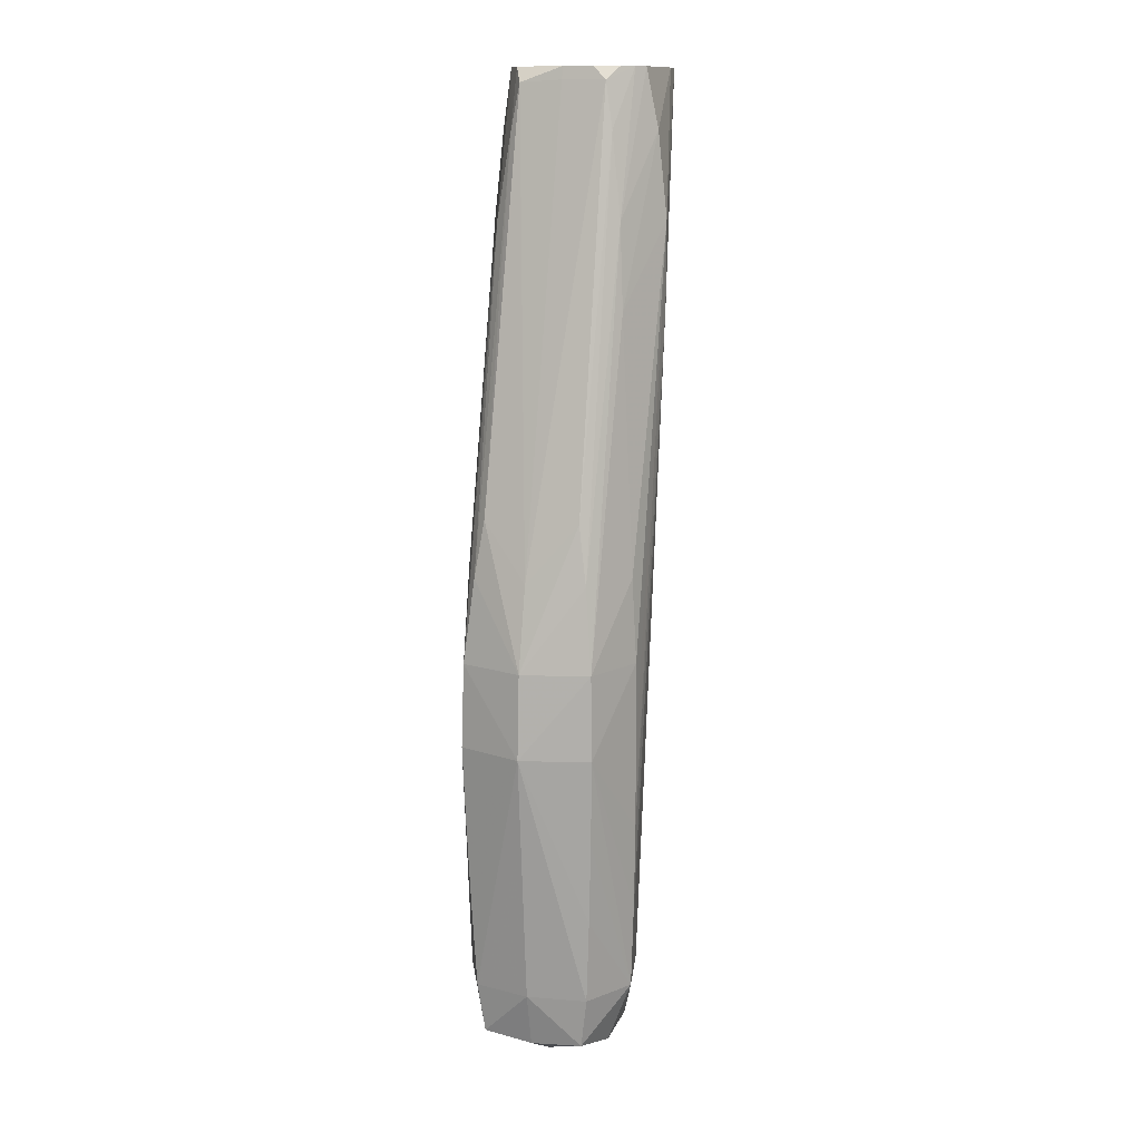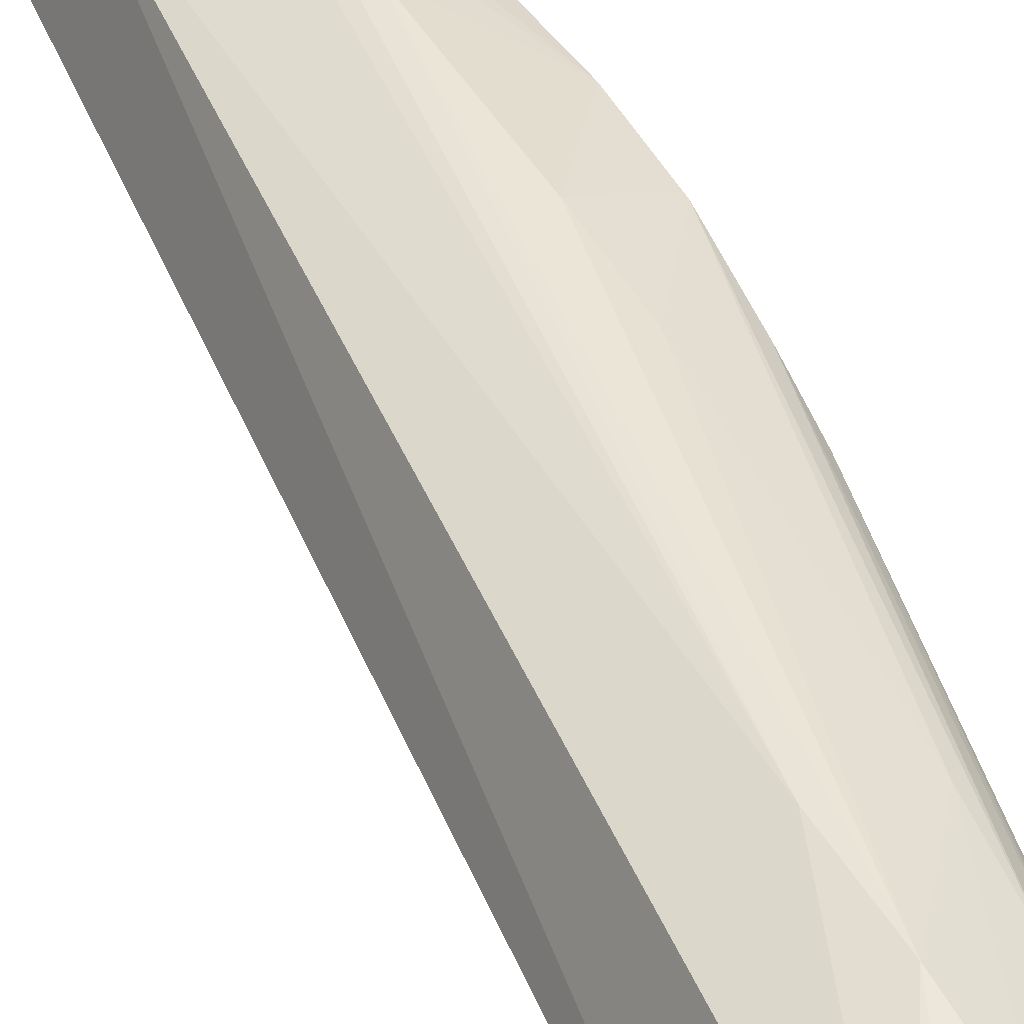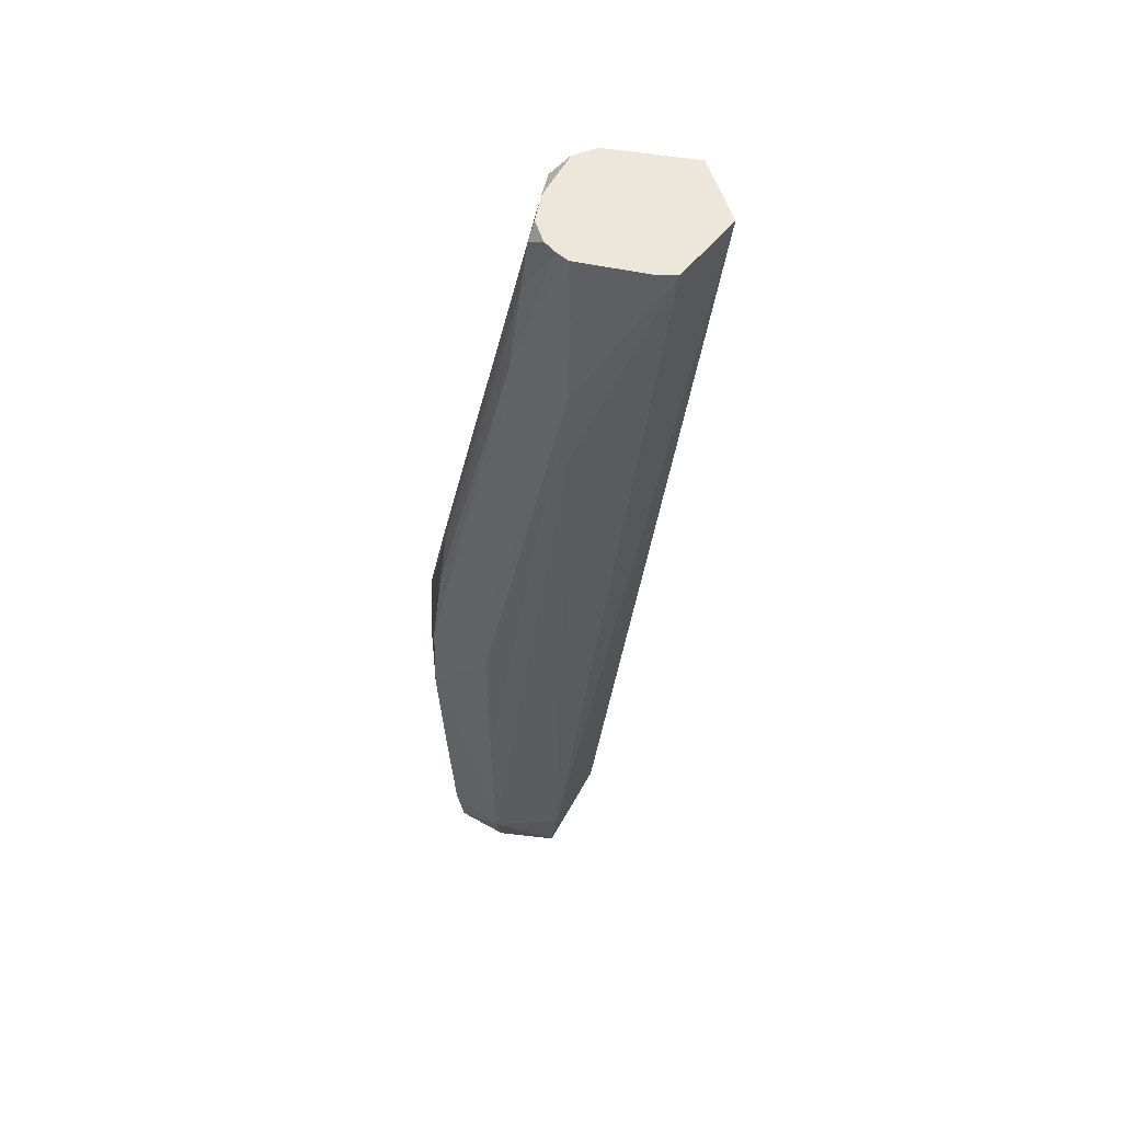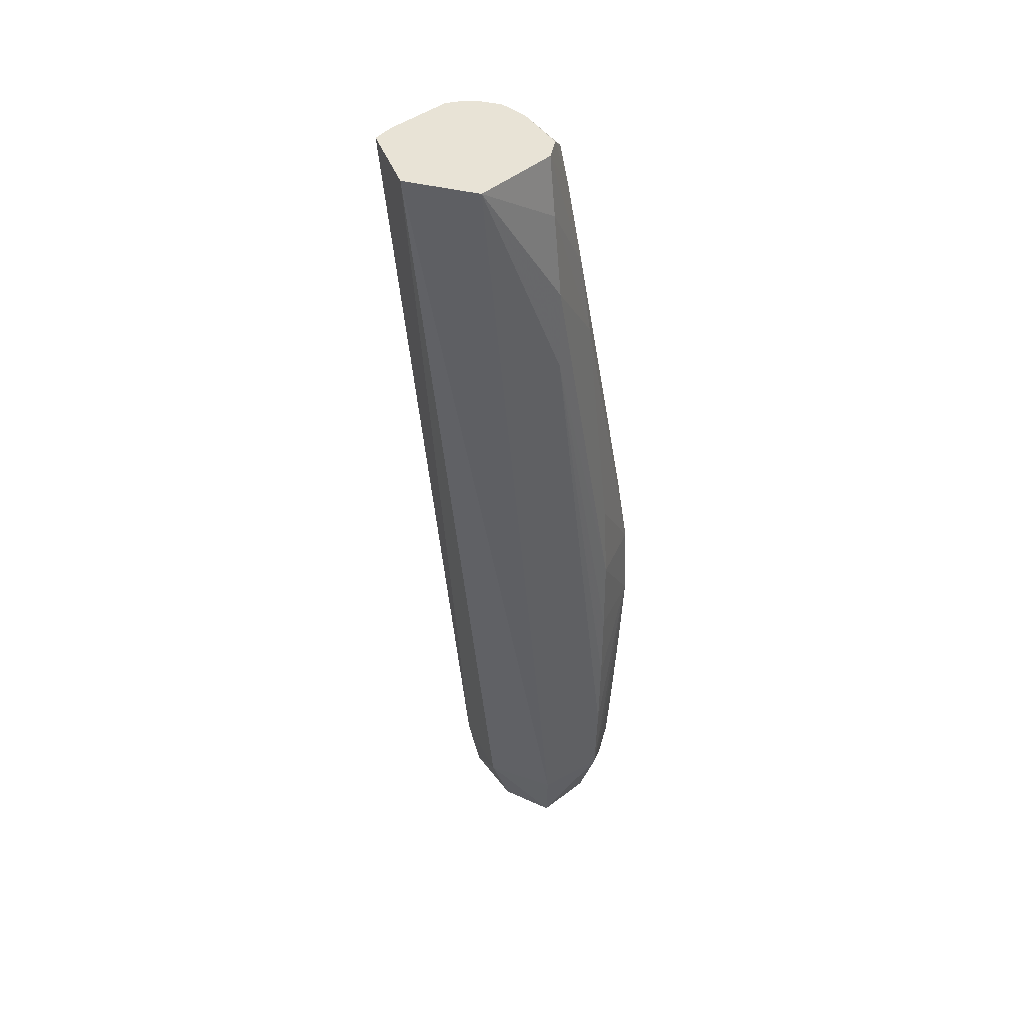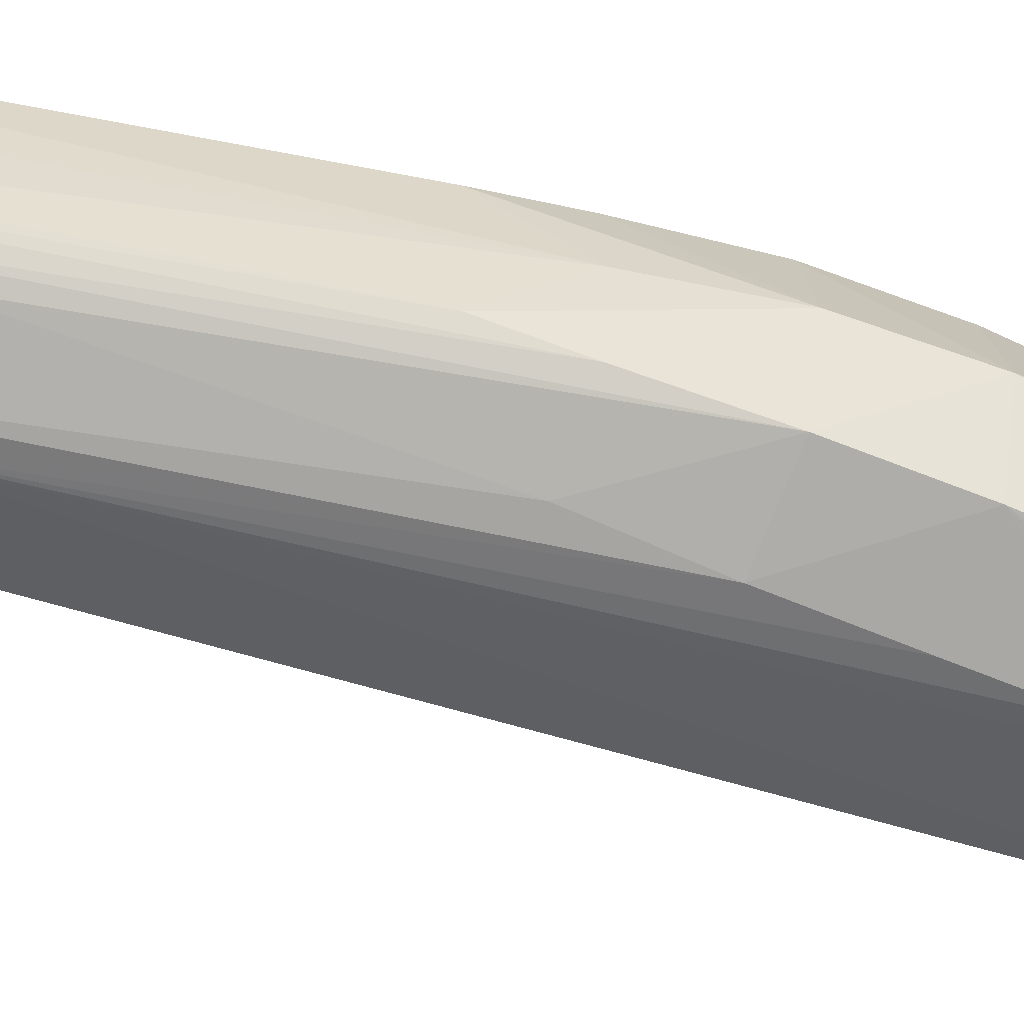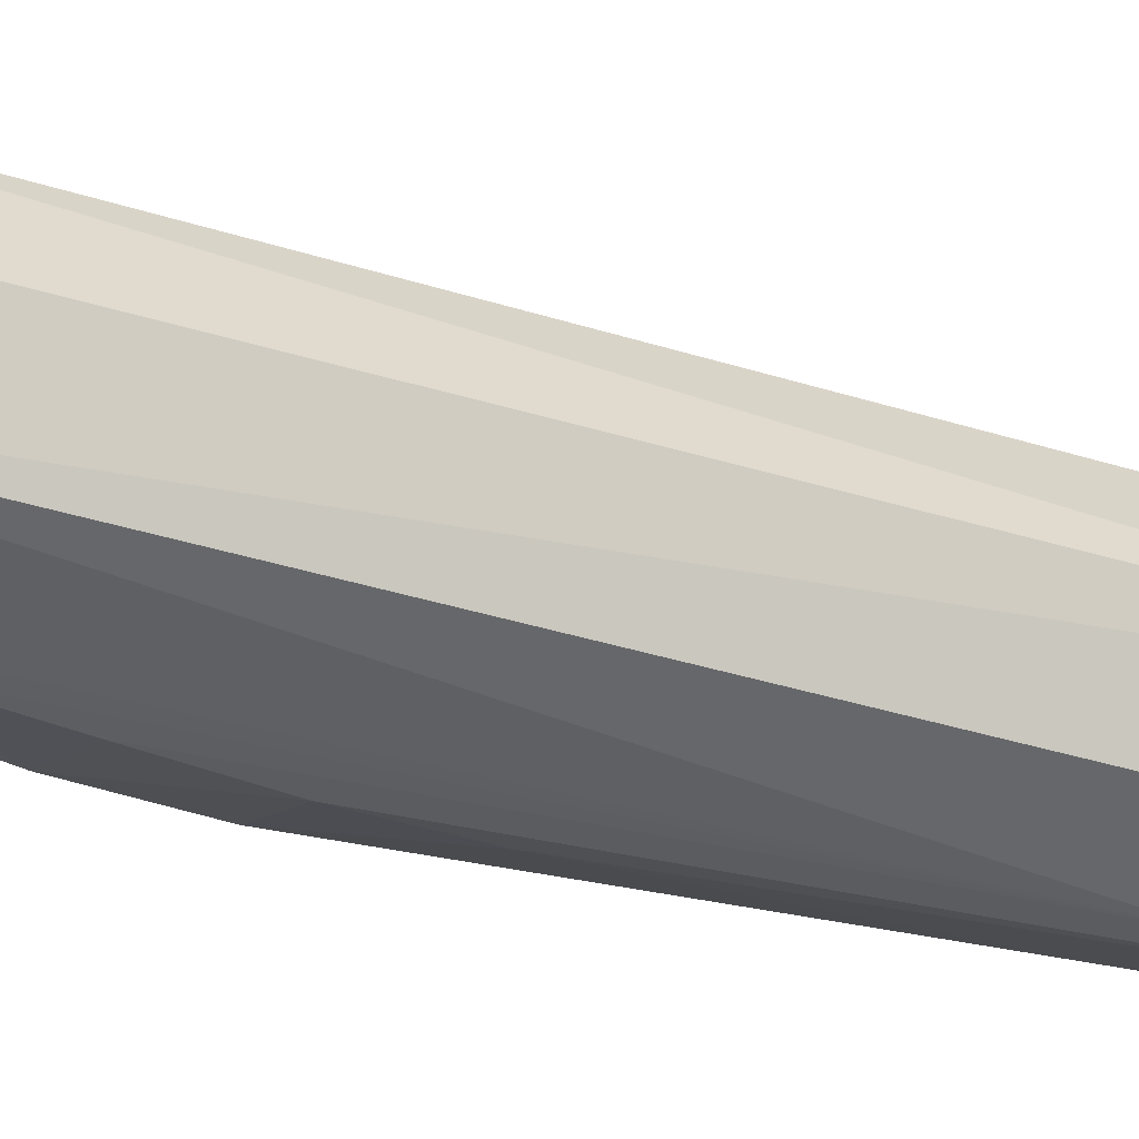
<metadata>
{"format":"obj","ext":"obj","renderer":"f3d","projection":"perspective","resolution":1024,"background":"white","views":[{"elev":12.9,"azim":-70.1,"up":"+Y"},{"elev":44.0,"azim":152.1,"up":"+Z"},{"elev":52.7,"azim":10.8,"up":"+Y"},{"elev":41.9,"azim":134.2,"up":"+Y"},{"elev":-56.7,"azim":-114.3,"up":"+Z"},{"elev":-35.5,"azim":60.6,"up":"+Z"}]}
</metadata>
<code>
v -0.6266 0.4046 -0.0686
v -0.6215 0.4046 -0.05163
v -0.6209 0.4255 -0.05208
v -0.6254 0.4255 -0.0686
v -0.6207 0.4255 -0.08471
v -0.6213 0.4046 -0.08519
v -0.6204 0.3836 -0.08461
v -0.6195 0.3627 -0.08386
v -0.6186 0.3418 -0.0829
v -0.6248 0.3836 -0.0686
v -0.6188 0.3418 -0.05381
v -0.6197 0.3627 -0.05287
v -0.6206 0.3836 -0.05216
v -0.6057 0.3418 -0.04662
v -0.6057 0.3627 -0.04597
v -0.6057 0.3836 -0.0457
v -0.6057 0.4046 -0.04576
v -0.6057 0.4255 -0.04583
v -0.6057 0.4465 -0.04695
v -0.6013 0.5093 -0.05125
v -0.599 0.5302 -0.05272
v -0.6187 0.4465 -0.05417
v -0.6171 0.4611 -0.05643
v -0.6211 0.4465 -0.0686
v -0.617 0.4606 -0.08047
v -0.6185 0.4465 -0.08258
v -0.5988 0.5302 -0.08381
v -0.6011 0.5093 -0.08533
v -0.6057 0.4465 -0.08921
v -0.6057 0.4255 -0.09058
v -0.6057 0.4046 -0.09072
v -0.6057 0.3836 -0.09066
v -0.6057 0.3627 -0.09032
v -0.6057 0.3418 -0.0896
v -0.6175 0.3292 -0.08127
v -0.6212 0.3418 -0.0686
v -0.6176 0.329 -0.05561
v -0.6057 0.3261 -0.05259
v -0.5905 0.3267 -0.05326
v -0.5885 0.3418 -0.05094
v -0.5848 0.5093 -0.04585
v -0.5848 0.5302 -0.04576
v -0.5848 0.5512 -0.04806
v -0.5857 0.5658 -0.05085
v -0.5887 0.5658 -0.0527
v -0.5967 0.5512 -0.05559
v -0.5955 0.5626 -0.05769
v -0.5955 0.5627 -0.0686
v -0.5953 0.5621 -0.07925
v -0.5965 0.5512 -0.08107
v -0.5856 0.5658 -0.0852
v -0.5848 0.5512 -0.08765
v -0.5848 0.5302 -0.09001
v -0.5848 0.5093 -0.09022
v -0.5884 0.3418 -0.08577
v -0.5905 0.3267 -0.08358
v -0.6057 0.3263 -0.0841
v -0.6057 0.3211 -0.0686
v -0.6183 0.328 -0.0686
v -0.5881 0.3244 -0.0686
v -0.5817 0.3418 -0.0686
v -0.5546 0.5658 -0.0686
v -0.5546 0.5658 -0.06851
v -0.5634 0.5658 -0.05088
v -0.5688 0.5658 -0.05014
v -0.5917 0.5658 -0.0553
v -0.5947 0.5658 -0.06101
v -0.5947 0.5658 -0.0686
v -0.591 0.5658 -0.08162
v -0.5633 0.5658 -0.08539
f 1 2 3
f 1 3 4
f 1 4 5
f 1 5 6
f 1 6 7
f 1 7 8
f 1 8 9
f 1 9 10
f 1 10 11
f 1 11 12
f 1 12 13
f 1 13 2
f 2 13 14
f 2 14 15
f 2 15 16
f 2 16 17
f 2 17 18
f 2 18 3
f 3 18 19
f 3 19 20
f 3 20 21
f 3 21 22
f 3 22 4
f 4 22 23
f 4 23 24
f 4 24 25
f 4 25 26
f 4 26 5
f 5 26 27
f 5 27 28
f 5 28 29
f 5 29 30
f 5 30 6
f 6 30 31
f 6 31 32
f 6 32 33
f 6 33 34
f 6 34 7
f 7 34 8
f 8 34 9
f 9 34 35
f 9 35 36
f 9 36 10
f 10 36 11
f 11 14 12
f 11 36 37
f 11 37 14
f 12 14 13
f 14 37 38
f 14 38 39
f 14 39 40
f 14 40 41
f 14 41 15
f 15 41 16
f 16 41 42
f 16 42 17
f 17 42 18
f 18 42 19
f 19 42 20
f 20 42 43
f 20 43 21
f 21 43 44
f 21 44 45
f 21 45 46
f 21 46 22
f 22 46 23
f 23 46 47
f 23 47 24
f 24 47 48
f 24 48 49
f 24 49 25
f 25 49 50
f 25 50 26
f 26 50 27
f 27 50 51
f 27 51 52
f 27 52 28
f 28 52 53
f 28 53 29
f 29 53 30
f 30 53 54
f 30 54 31
f 31 54 32
f 32 54 33
f 33 54 55
f 33 55 34
f 34 56 57
f 34 57 35
f 34 55 56
f 35 57 58
f 35 58 59
f 35 59 36
f 36 59 37
f 37 59 58
f 37 58 38
f 38 58 39
f 39 58 60
f 39 60 61
f 39 61 40
f 40 61 62
f 40 62 63
f 40 63 64
f 40 64 41
f 41 64 42
f 42 64 65
f 42 65 43
f 43 65 44
f 44 65 64
f 44 64 63
f 44 63 62
f 44 62 70
f 44 70 51
f 44 51 69
f 44 69 68
f 44 68 67
f 44 67 66
f 44 66 45
f 45 66 47
f 45 47 46
f 47 66 67
f 47 67 48
f 48 67 68
f 48 68 49
f 49 68 69
f 49 69 50
f 50 69 51
f 51 70 52
f 52 70 53
f 53 70 54
f 54 70 55
f 55 61 56
f 55 70 62
f 55 62 61
f 56 60 58
f 56 58 57
f 56 61 60

</code>
